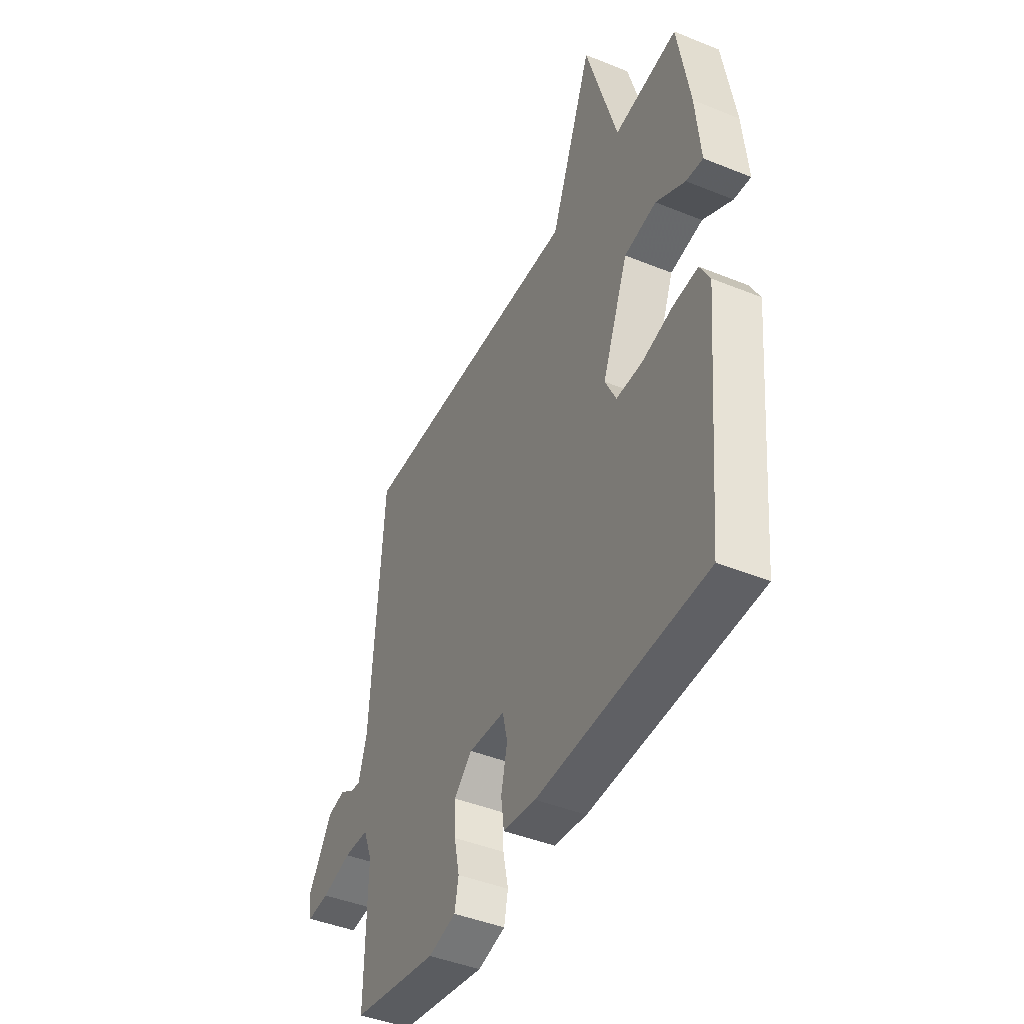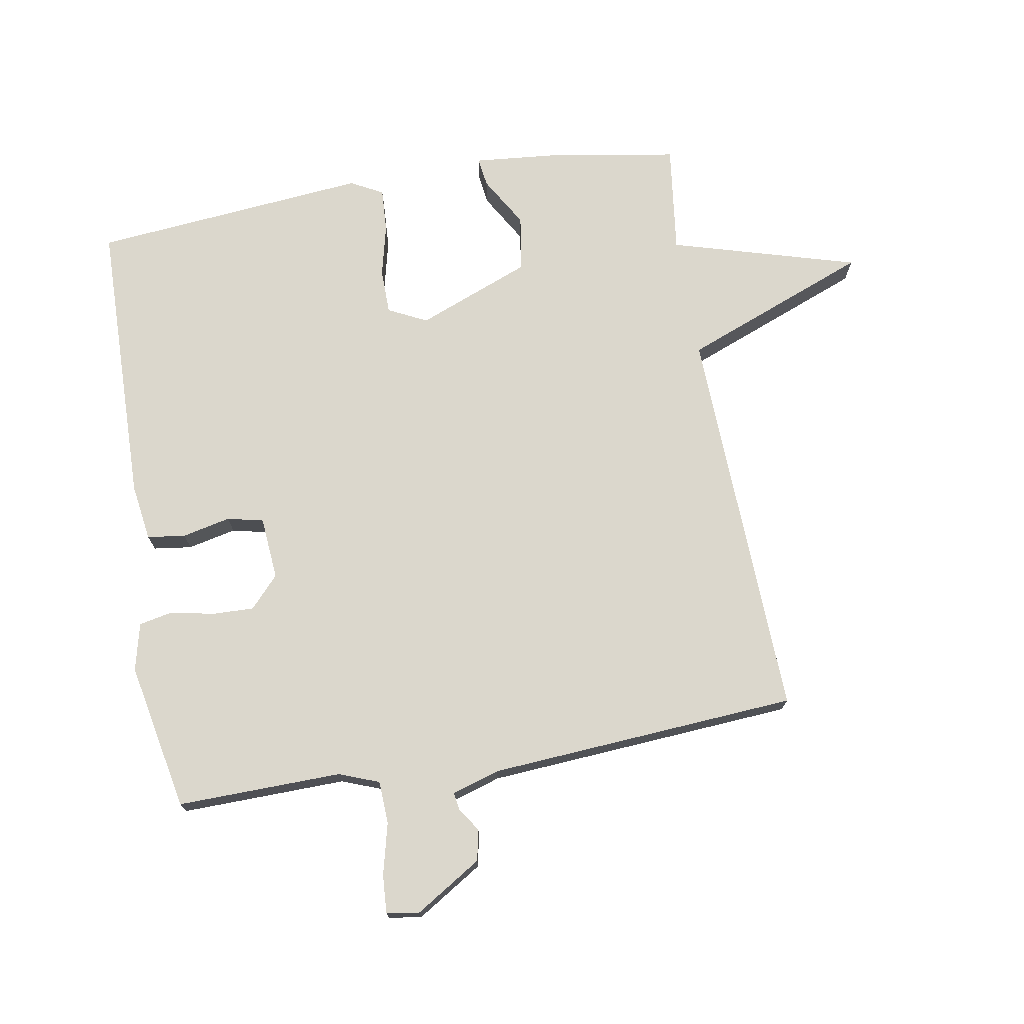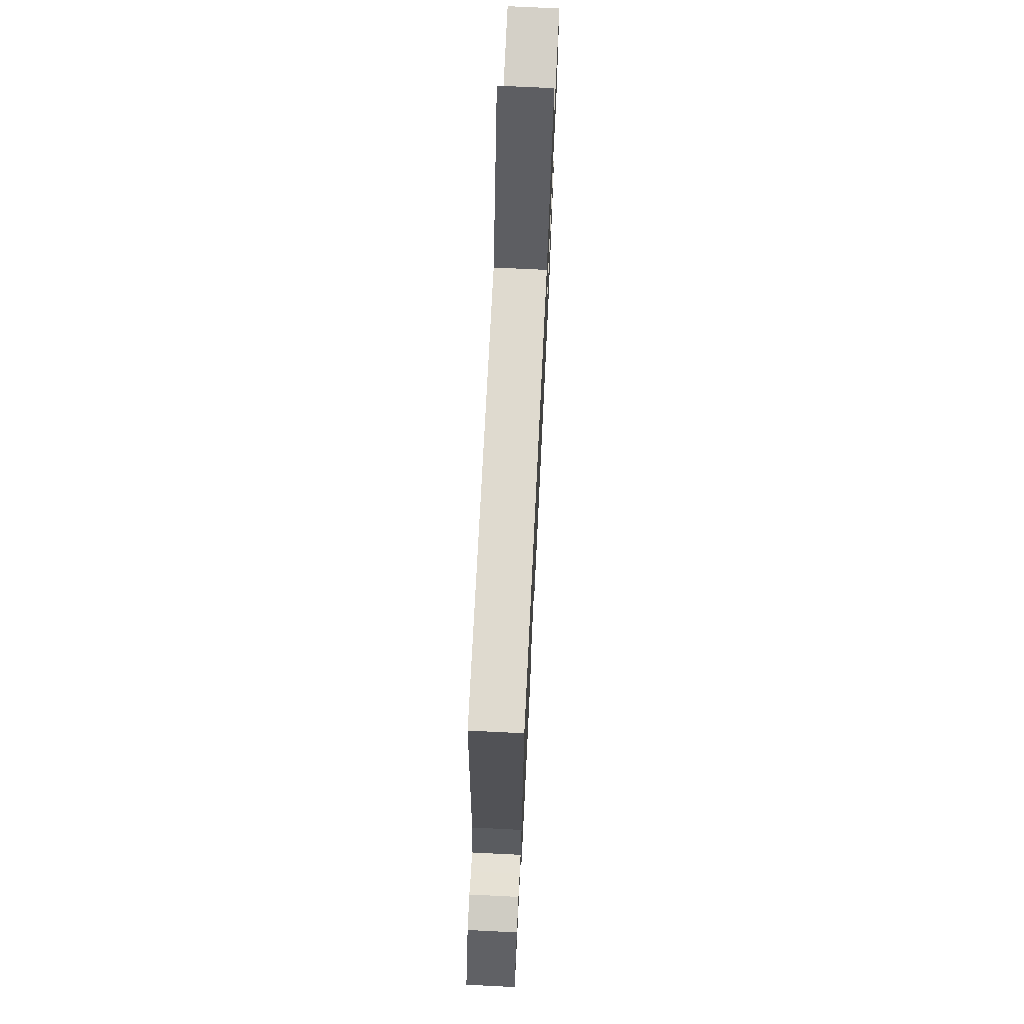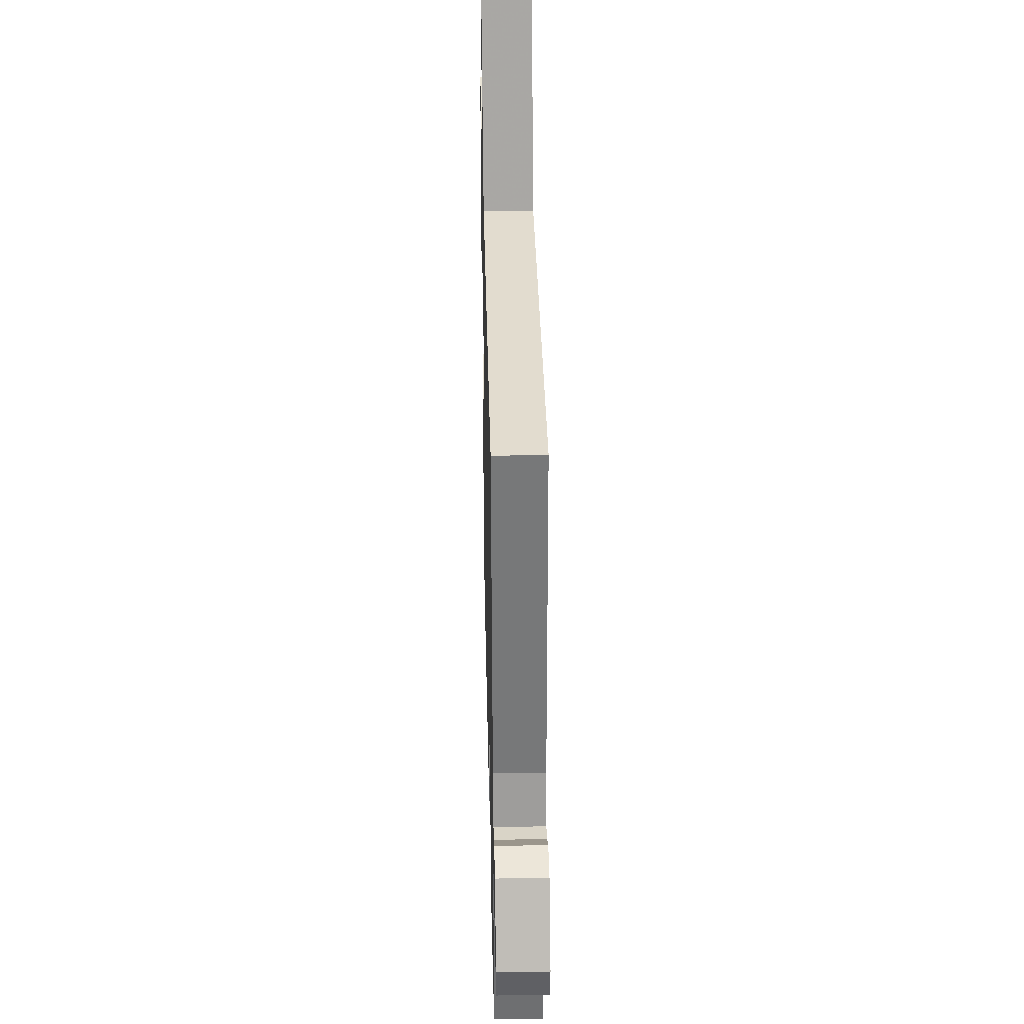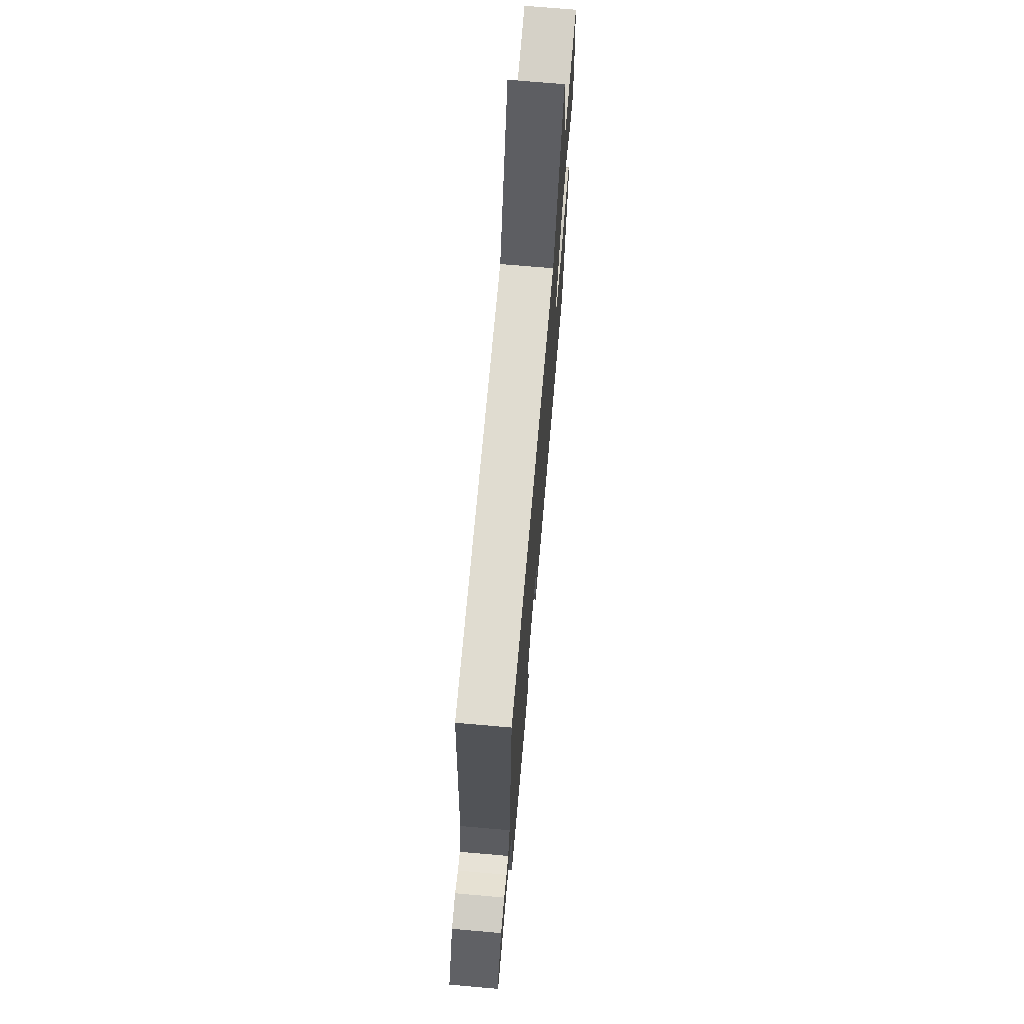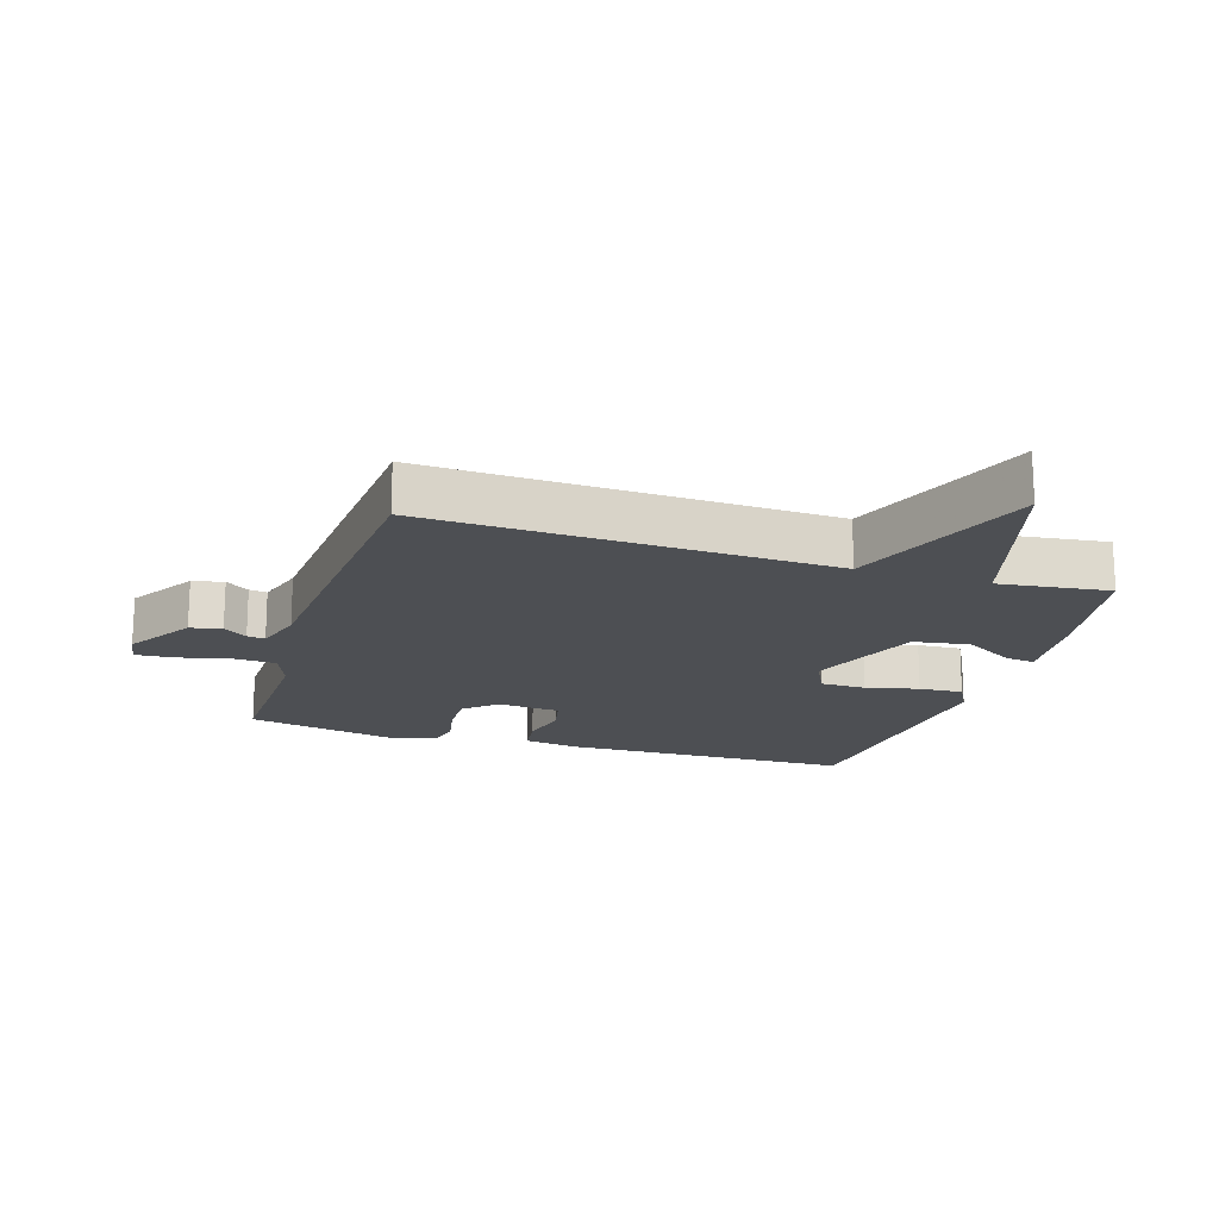
<metadata>
{"format":"obj","ext":"obj","renderer":"f3d","projection":"perspective","resolution":1024,"background":"white","views":[{"elev":-44.1,"azim":64.6,"up":"+Z"},{"elev":73.1,"azim":-99.8,"up":"+Y"},{"elev":72.7,"azim":-87.2,"up":"+Z"},{"elev":36.7,"azim":-91.3,"up":"+Z"},{"elev":71.8,"azim":-85.0,"up":"+Z"},{"elev":-17.9,"azim":-17.5,"up":"+Y"}]}
</metadata>
<code>
v -0.5 0.07 -0.5
v -0.495 0.07 -0.241
v -0.519 0.07 -0.178
v -0.587 0.07 -0.175
v -0.668 0.07 -0.195
v -0.728 0.07 -0.199
v -0.736 0.07 -0.147
v -0.671 0.07 -0.043
v -0.622 0.07 -0.033
v -0.585 0.07 -0.058
v -0.557 0.07 -0.062
v -0.534 0.07 0.013
v -0.5 0.07 0.5
v 0.127 0.07 0.478
v 0.242 0.07 0.772
v 0.327 0.07 0.478
v 0.5 0.07 0.5
v 0.533 0.07 0.303
v 0.546 0.07 0.164
v 0.5 0.07 0.17
v 0.42 0.07 0.217
v 0.332 0.07 0.203
v 0.261 0.07 0.024
v 0.291 0.07 -0.037
v 0.362 0.07 -0.038
v 0.445 0.07 -0.018
v 0.514 0.07 -0.014
v 0.541 0.07 -0.065
v 0.5 0.07 -0.5
v 0.044 0.07 -0.51
v -0.045 0.07 -0.497
v -0.053 0.07 -0.437
v -0.036 0.07 -0.361
v -0.049 0.07 -0.304
v -0.148 0.07 -0.296
v -0.197 0.07 -0.341
v -0.195 0.07 -0.407
v -0.181 0.07 -0.475
v -0.192 0.07 -0.528
v -0.267 0.07 -0.546
v -0.5 0 -0.5
v -0.495 0 -0.241
v -0.519 0 -0.178
v -0.587 0 -0.175
v -0.668 0 -0.195
v -0.728 0 -0.199
v -0.736 0 -0.147
v -0.671 0 -0.043
v -0.622 0 -0.033
v -0.585 0 -0.058
v -0.557 0 -0.062
v -0.534 0 0.013
v -0.5 0 0.5
v 0.127 0 0.478
v 0.242 0 0.772
v 0.327 0 0.478
v 0.5 0 0.5
v 0.533 0 0.303
v 0.546 0 0.164
v 0.5 0 0.17
v 0.42 0 0.217
v 0.332 0 0.203
v 0.261 0 0.024
v 0.291 0 -0.037
v 0.362 0 -0.038
v 0.445 0 -0.018
v 0.514 0 -0.014
v 0.541 0 -0.065
v 0.5 0 -0.5
v 0.044 0 -0.51
v -0.045 0 -0.497
v -0.053 0 -0.437
v -0.036 0 -0.361
v -0.049 0 -0.304
v -0.148 0 -0.296
v -0.197 0 -0.341
v -0.195 0 -0.407
v -0.181 0 -0.475
v -0.192 0 -0.528
v -0.267 0 -0.546
f 40 1 2
f 39 40 2
f 38 39 2
f 37 38 2
f 36 37 2 3
f 35 36 3
f 34 35 3
f 31 32 33
f 30 31 33
f 29 30 33
f 28 29 33
f 27 28 33
f 26 27 33
f 25 26 33
f 24 25 33 34
f 23 24 34 3
f 19 20 21
f 18 19 21
f 17 18 21
f 16 17 21
f 16 21 22
f 16 22 23
f 15 16 23
f 14 15 23
f 14 23 3
f 13 14 3
f 12 13 3
f 8 9 10
f 7 8 10
f 6 7 10
f 5 6 10
f 4 5 10
f 4 10 11
f 3 4 11 12
f 42 41 80
f 42 80 79
f 42 79 78
f 42 78 77
f 43 42 77 76
f 43 76 75
f 43 75 74
f 73 72 71
f 73 71 70
f 73 70 69
f 73 69 68
f 73 68 67
f 73 67 66
f 73 66 65
f 74 73 65 64
f 43 74 64 63
f 61 60 59
f 61 59 58
f 61 58 57
f 61 57 56
f 62 61 56
f 63 62 56
f 63 56 55
f 63 55 54
f 43 63 54
f 43 54 53
f 43 53 52
f 50 49 48
f 50 48 47
f 50 47 46
f 50 46 45
f 50 45 44
f 51 50 44
f 52 51 44 43
f 1 41 42 2
f 2 42 43 3
f 3 43 44 4
f 4 44 45 5
f 5 45 46 6
f 6 46 47 7
f 7 47 48 8
f 8 48 49 9
f 9 49 50 10
f 10 50 51 11
f 11 51 52 12
f 12 52 53 13
f 13 53 54 14
f 14 54 55 15
f 15 55 56 16
f 16 56 57 17
f 17 57 58 18
f 18 58 59 19
f 19 59 60 20
f 20 60 61 21
f 21 61 62 22
f 22 62 63 23
f 23 63 64 24
f 24 64 65 25
f 25 65 66 26
f 26 66 67 27
f 27 67 68 28
f 28 68 69 29
f 29 69 70 30
f 30 70 71 31
f 31 71 72 32
f 32 72 73 33
f 33 73 74 34
f 34 74 75 35
f 35 75 76 36
f 36 76 77 37
f 37 77 78 38
f 38 78 79 39
f 39 79 80 40
f 40 80 41 1

</code>
